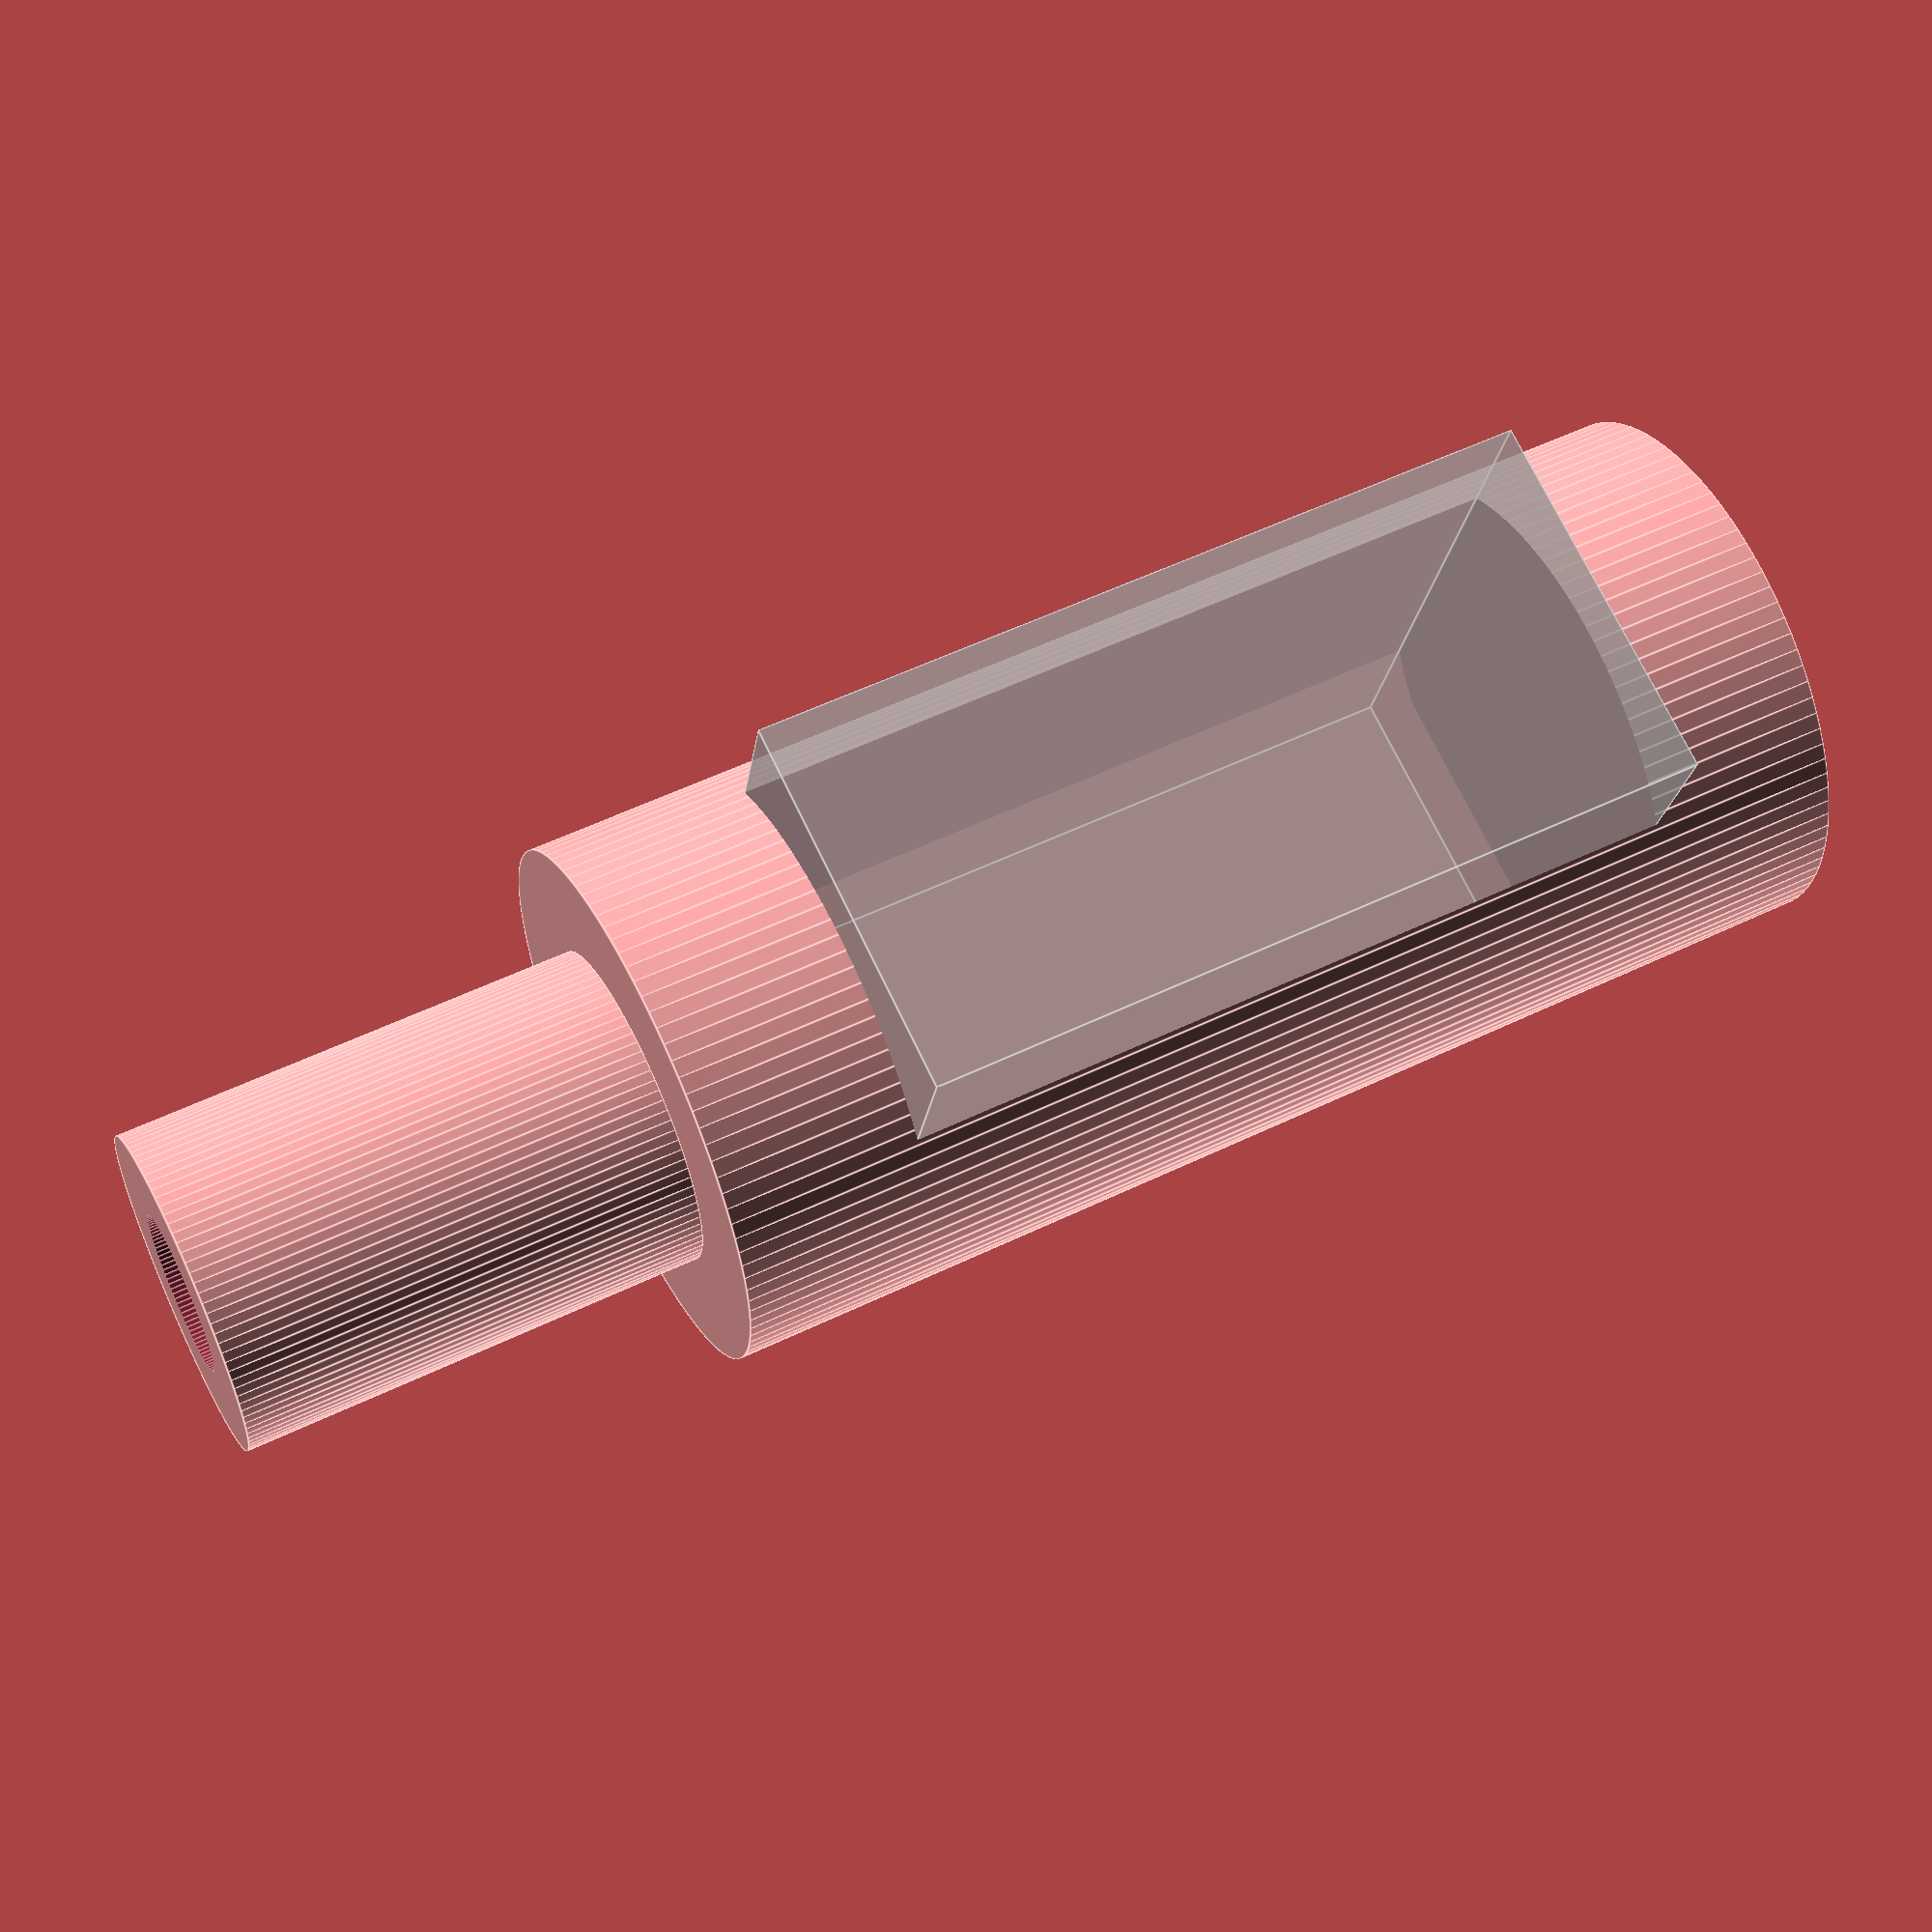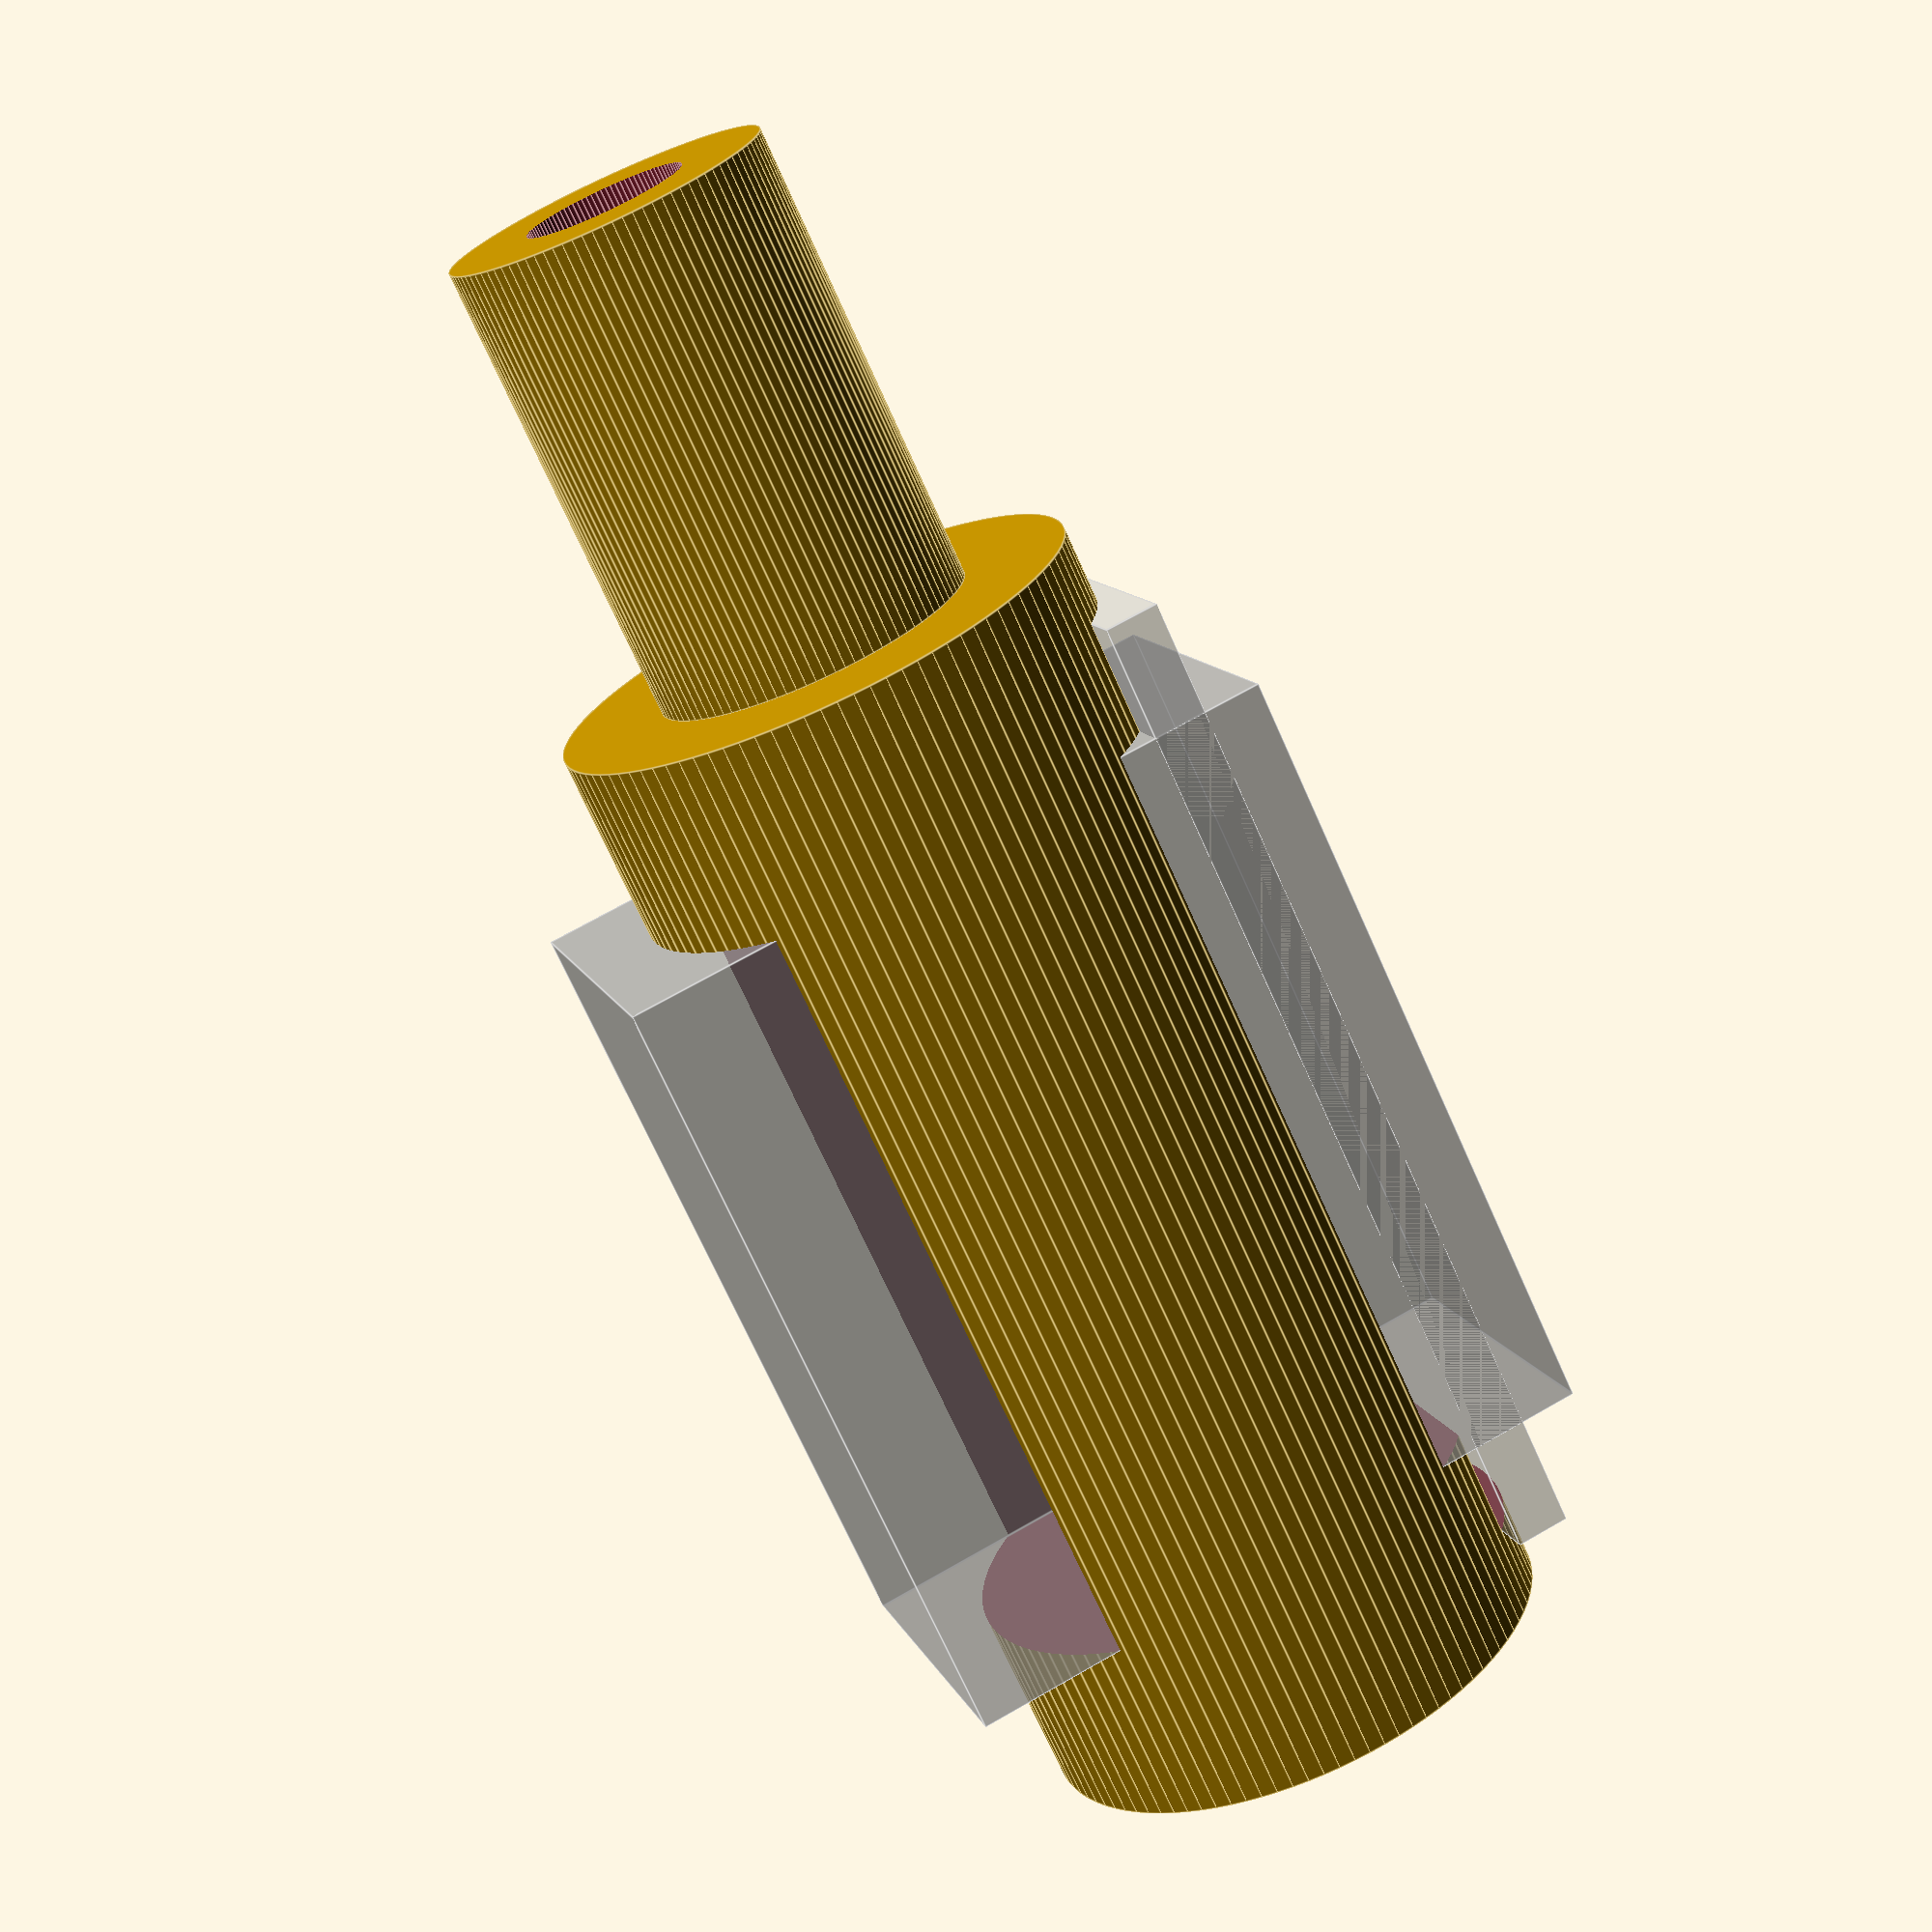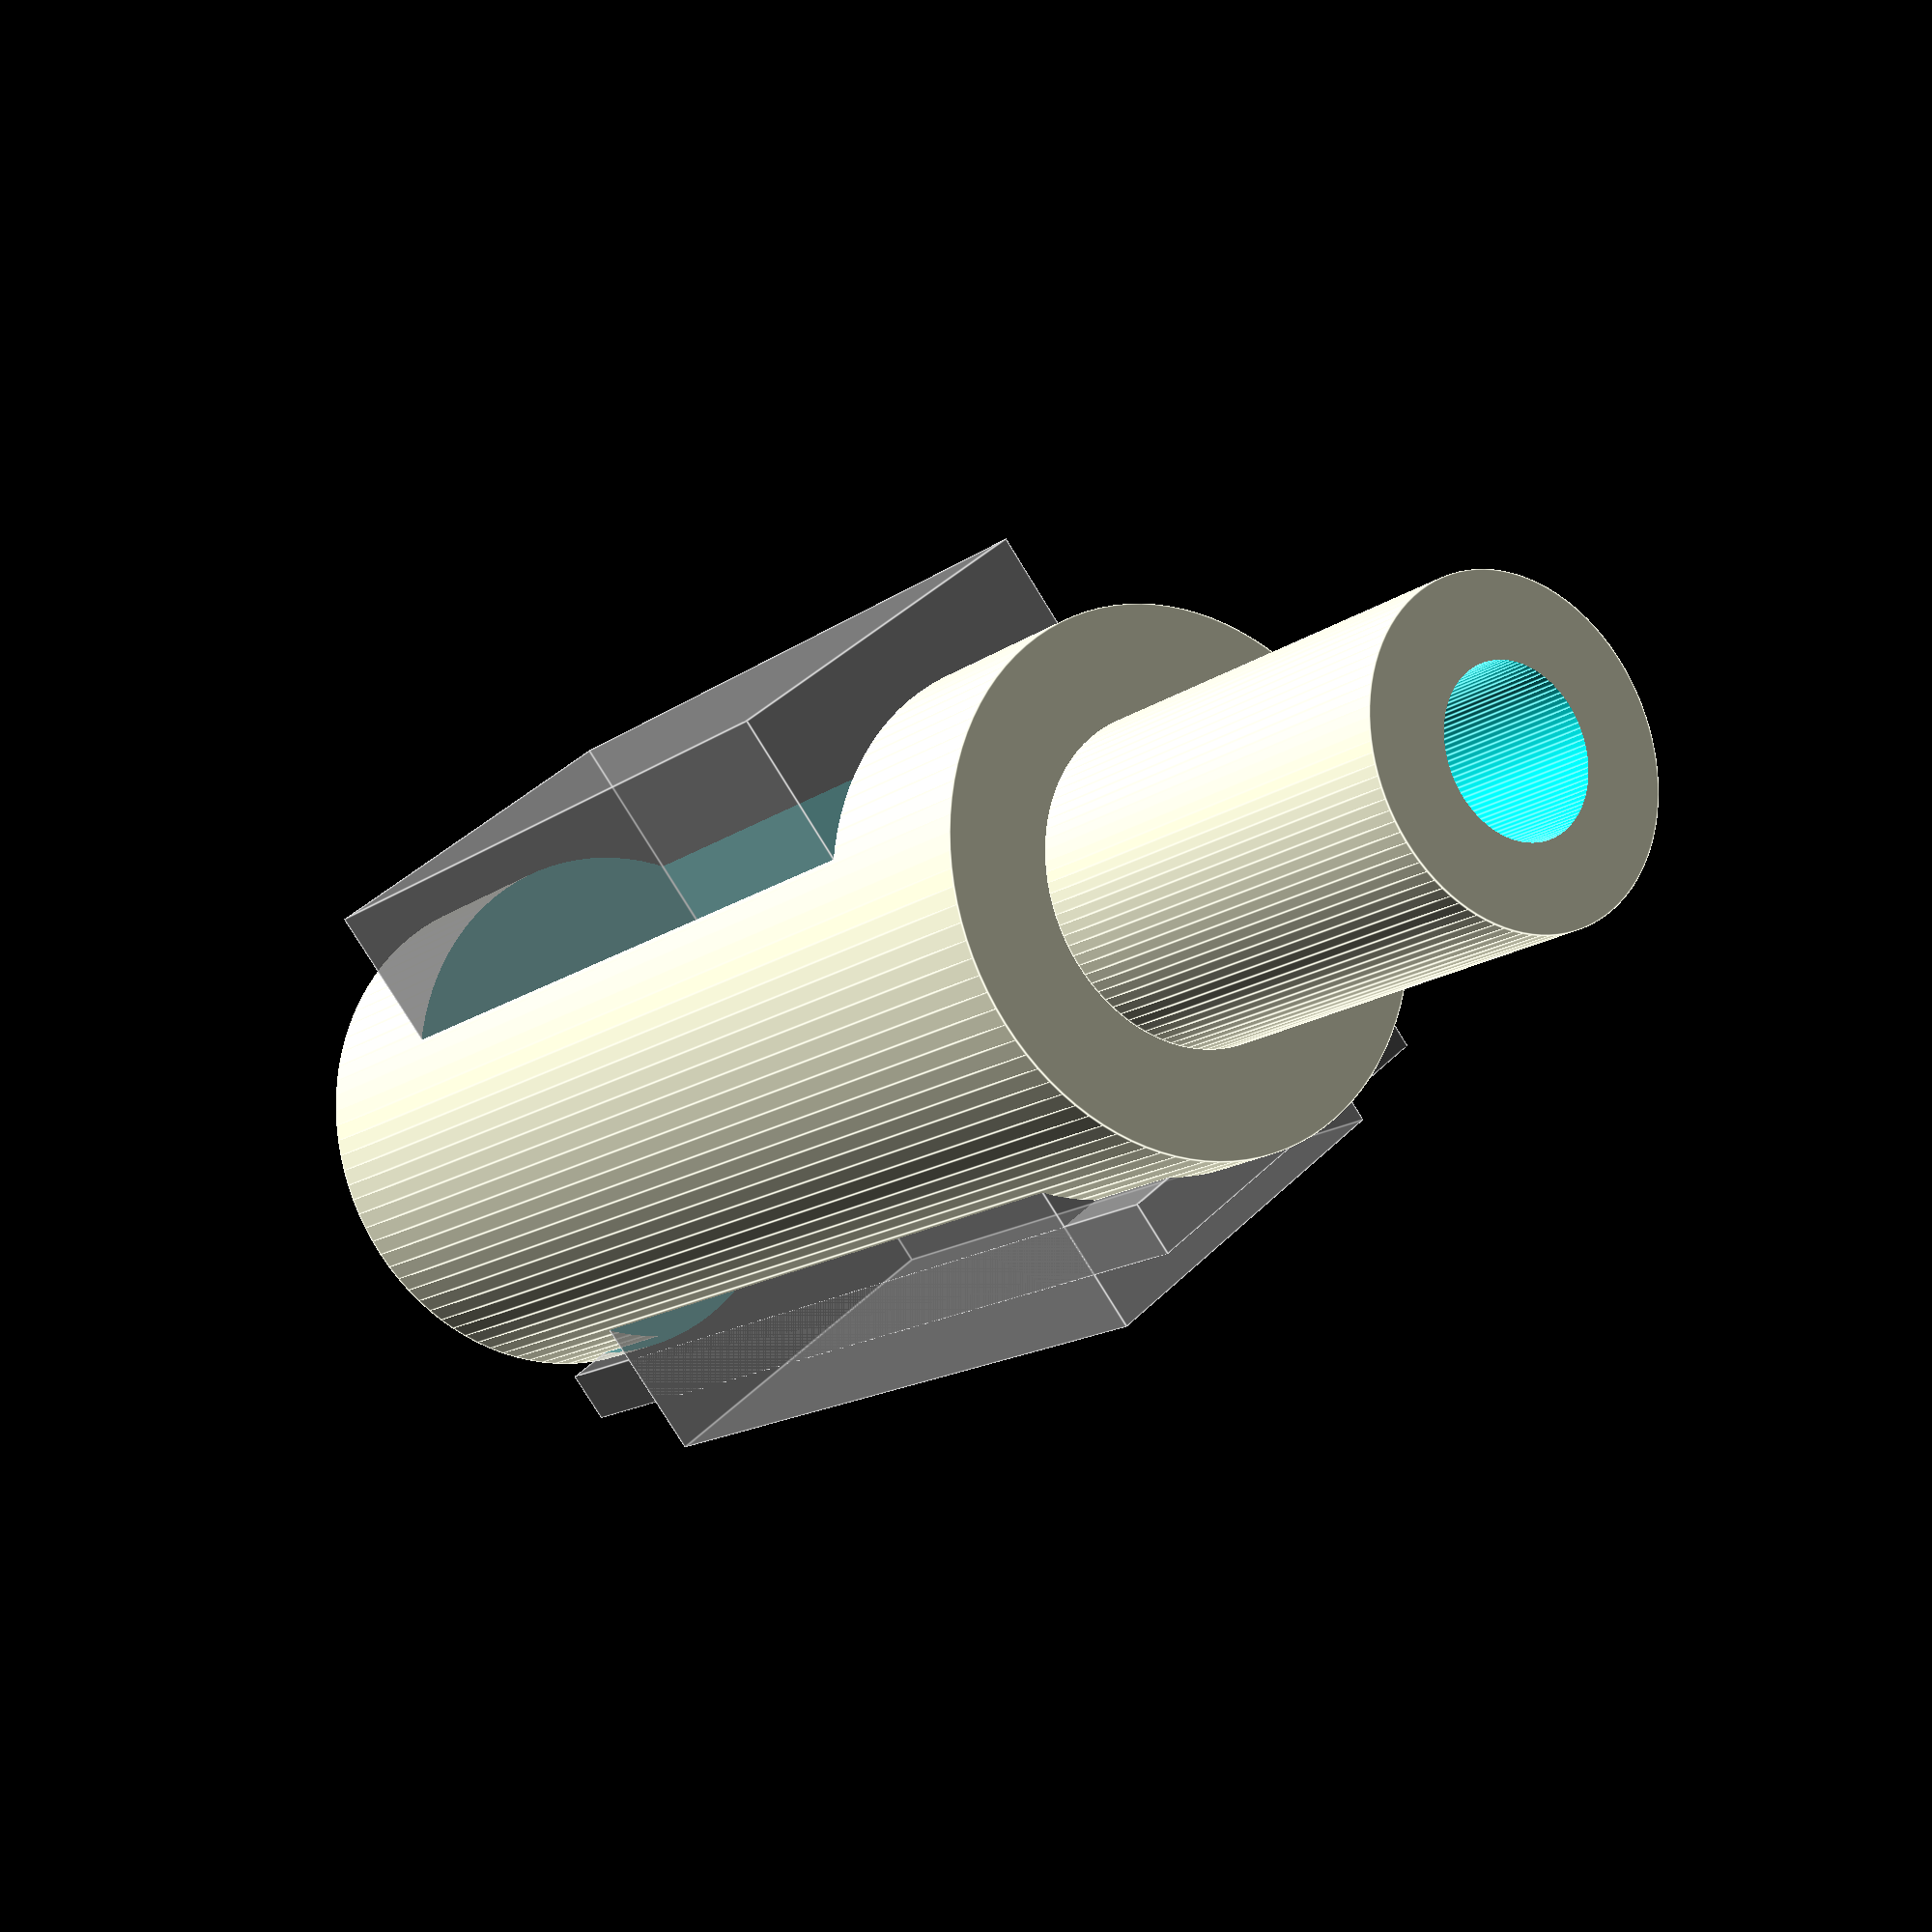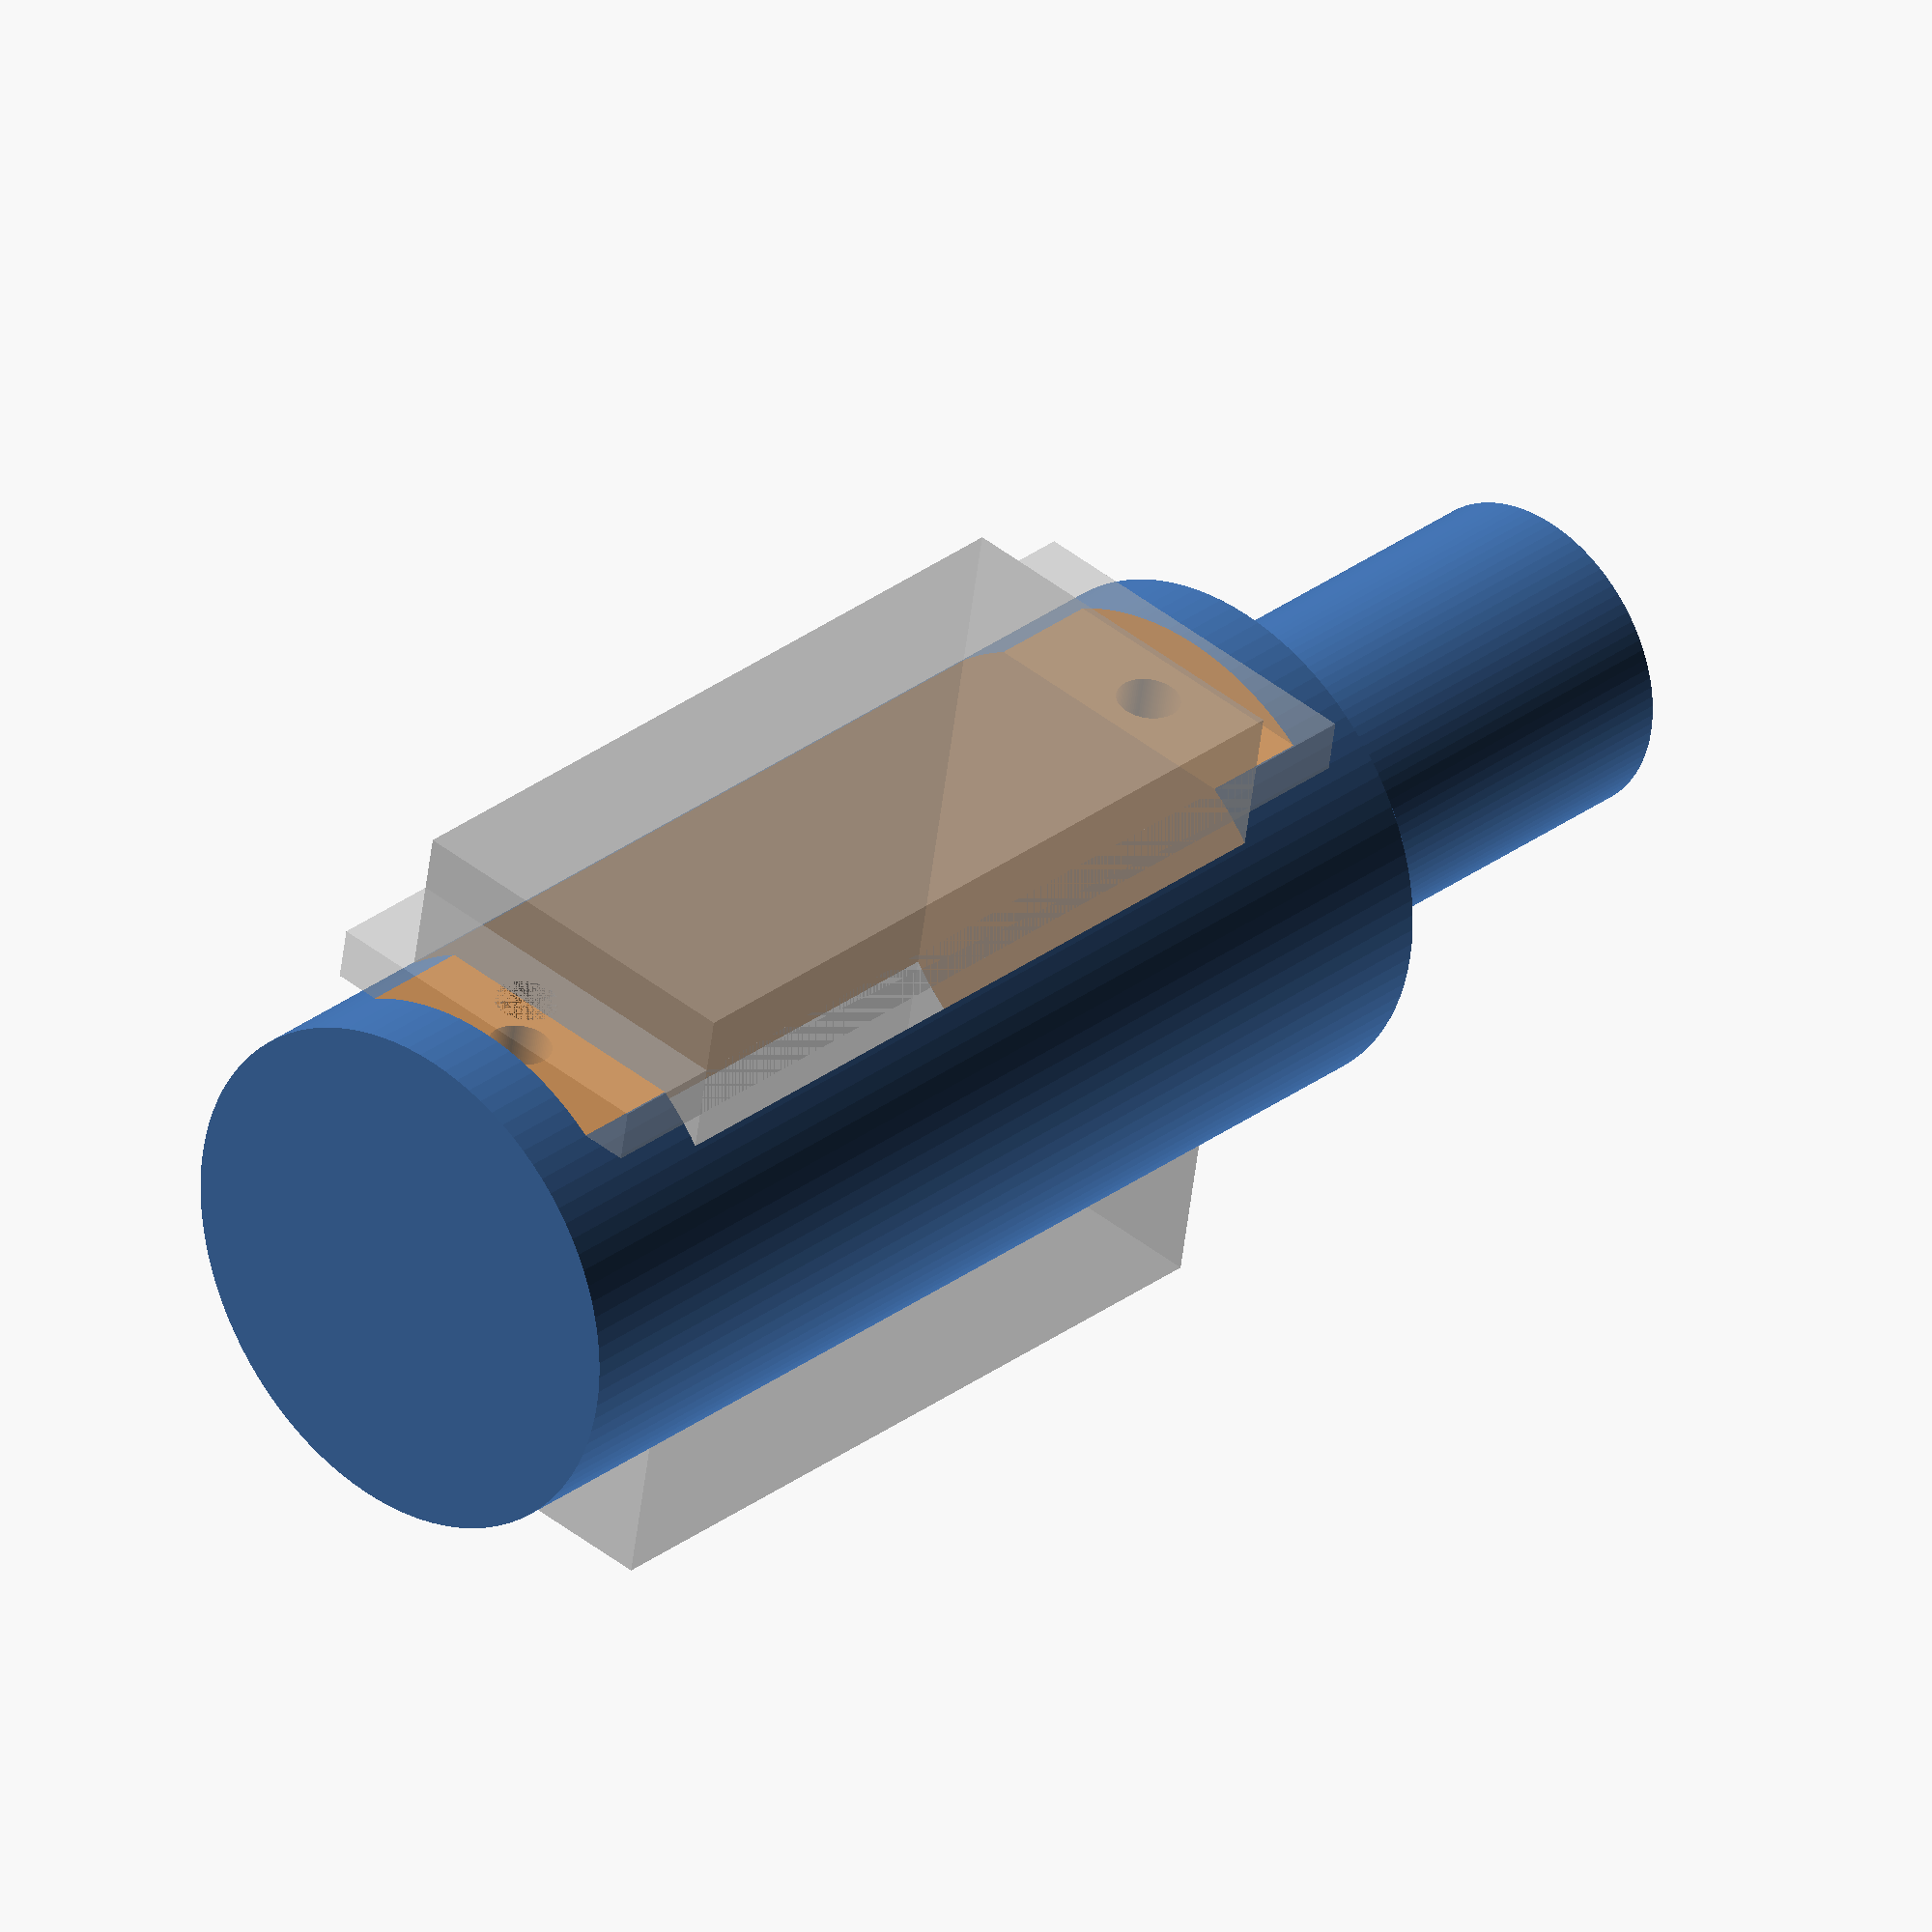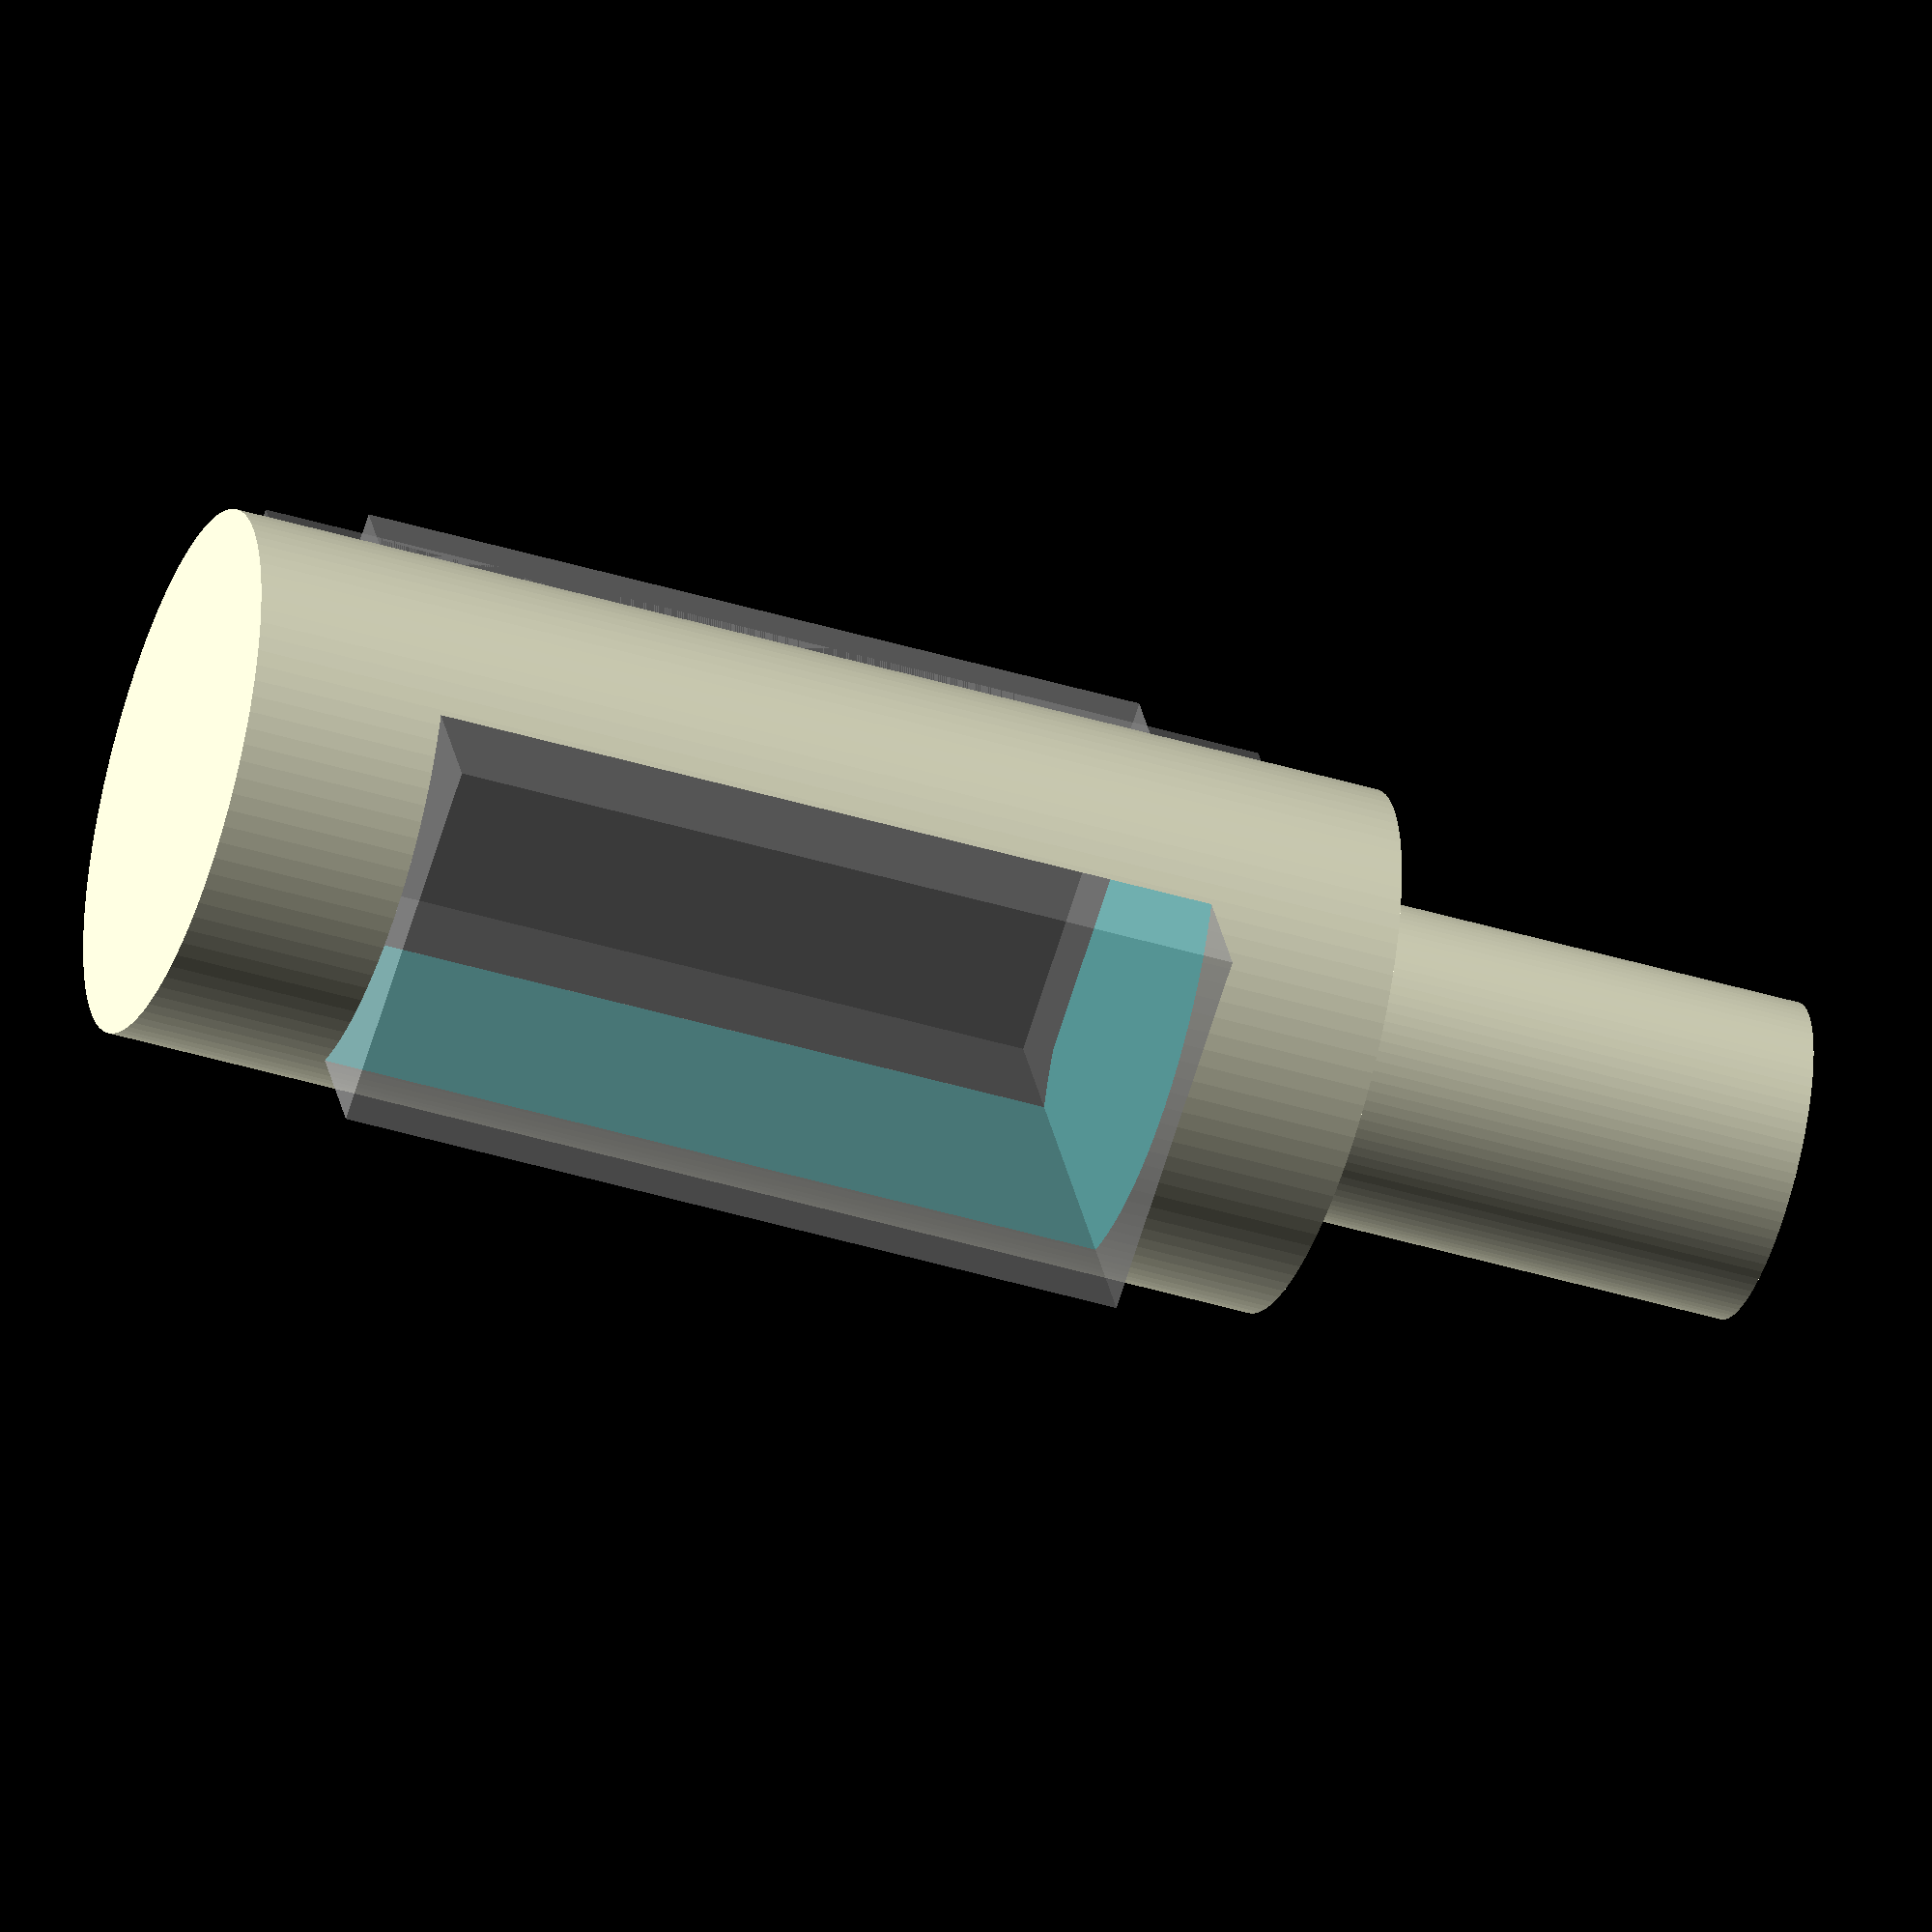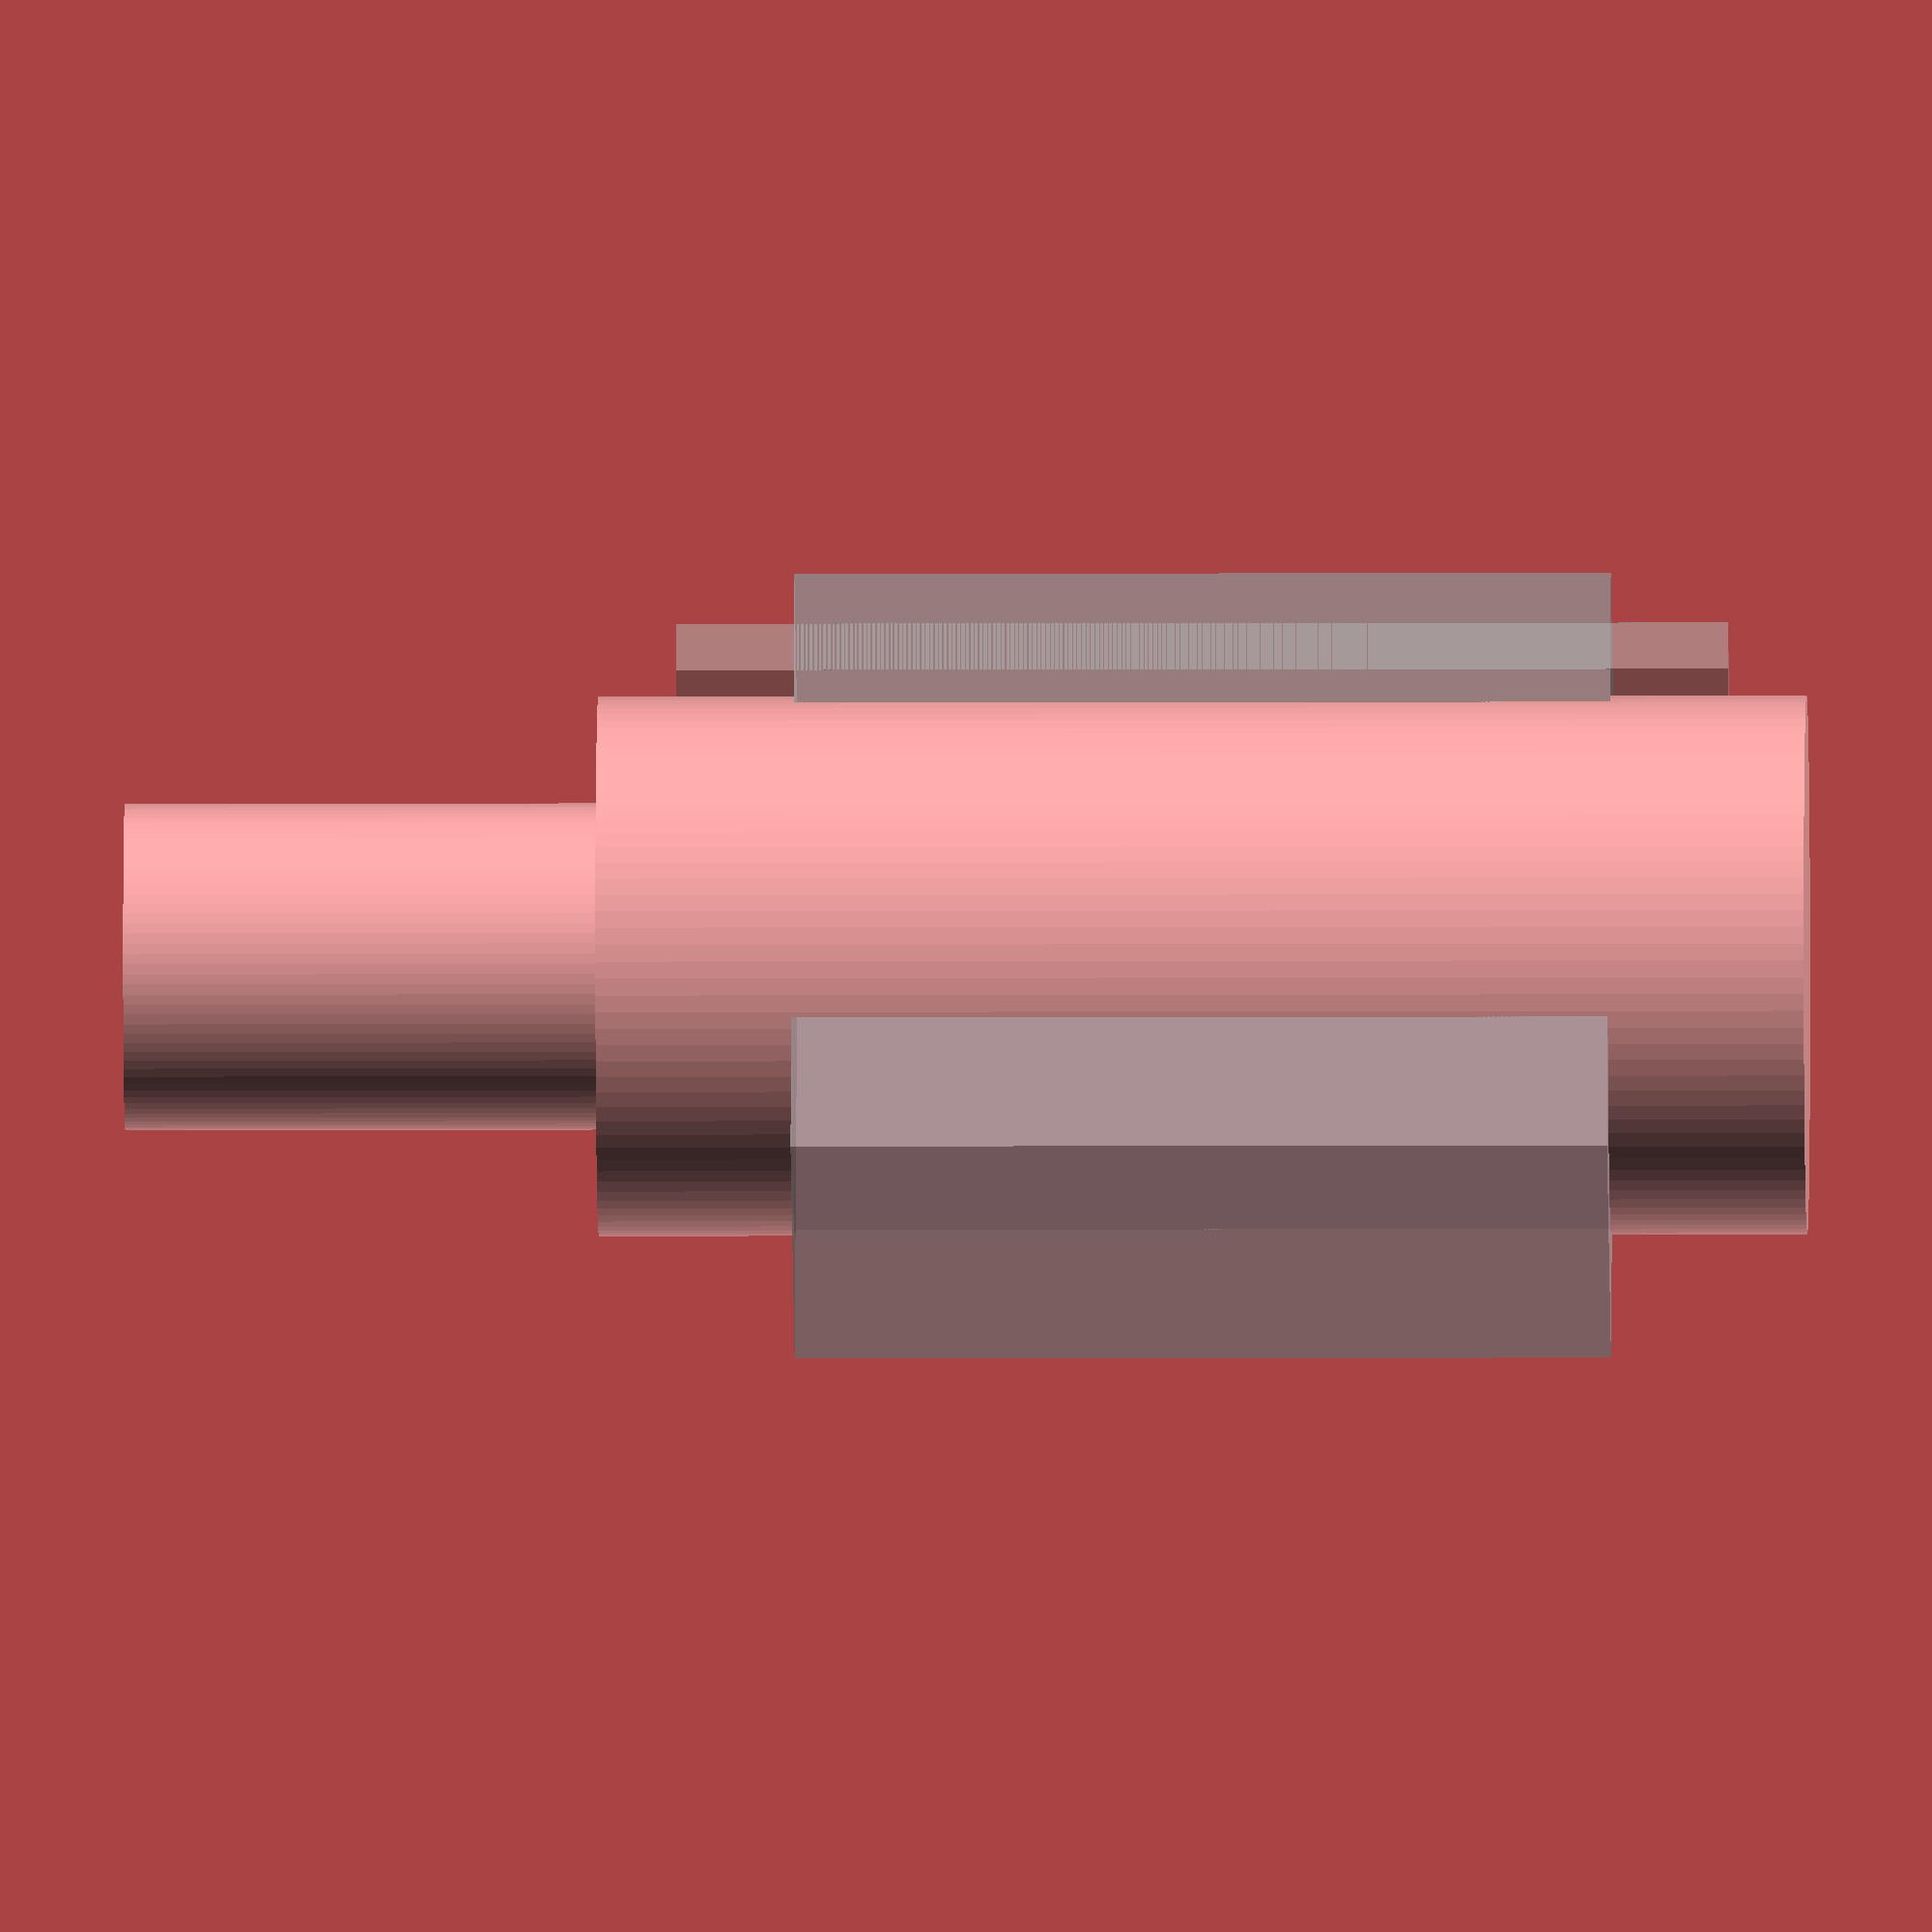
<openscad>
length=25;
width=11.8;
height=21;
mountlength=32.2;
mountwidth=1.7;
heightofmount=15.65;

//screws for the servo
mountscrewholes=2;
mountscrewholeslength=5;


$fn=100;

//vars for the carraige mounting hole
mountingholediameter=10; 
mountingholelength=14.5; //better for this to be smaller than larger. Make it easier to clamp.
lengthfromcarriagetoservo=37; // rough number around the hotend point ( bottom of carriage mounting hole to bottom of servo)

// screw for washer and fitting to mount to carriage
mountingboltdiameter=5;
mountingboltlength=8;

holecenteroffset = (length/2)+((mountlength/2)-(length/2))/2;

module servo(){

difference(){
	 union(){
		//servo
		cube([length,width,height], center=true);
		//servo mount
		translate([0,0,heightofmount]/2) cube([mountlength,width,mountwidth], center=true);
	};
	
	//screw holes
	mirror([0,1,0]) translate([holecenteroffset,0,heightofmount/2]) cylinder(d=2, h=mountwidth, center=true);
	translate([holecenteroffset,0,heightofmount/2]) cylinder(d=2, h=mountwidth, center=true);

};
}

//servo
% rotate([0,90,0]) servo();

difference(){

union(){

//mounting pole
 translate([0,0,(lengthfromcarriagetoservo/2)+(mountingholelength/2)]) cylinder(d=mountingholediameter,h=mountingholelength,center=true);


//servo mounting cylinder
difference(){
difference(){
cylinder(d=width+width*0.4,h=lengthfromcarriagetoservo,center=true);
rotate([0,90,0]) servo();

}


//screw holes

union(){
translate([(heightofmount/2),0,holecenteroffset]) rotate([0,90,0]) cylinder(d=mountscrewholes+0.01,h=mountscrewholeslength*2,center=true);

mirror([0,0,1]) translate([(heightofmount/2),0,holecenteroffset]) rotate([0,90,0]) cylinder(d=mountscrewholes+0.01,h=mountscrewholeslength*2,center=true);
}

}

}

translate([0,0,(lengthfromcarriagetoservo/2)+(mountingholelength/2)])  cylinder(d=mountingboltdiameter,h=mountingboltlength);

}




</openscad>
<views>
elev=304.6 azim=105.8 roll=63.1 proj=p view=edges
elev=71.2 azim=342.1 roll=24.1 proj=p view=edges
elev=15.5 azim=50.5 roll=325.6 proj=p view=edges
elev=149.9 azim=80.6 roll=317.7 proj=o view=solid
elev=224.5 azim=114.3 roll=289.3 proj=o view=wireframe
elev=185.8 azim=62.4 roll=89.3 proj=o view=solid
</views>
